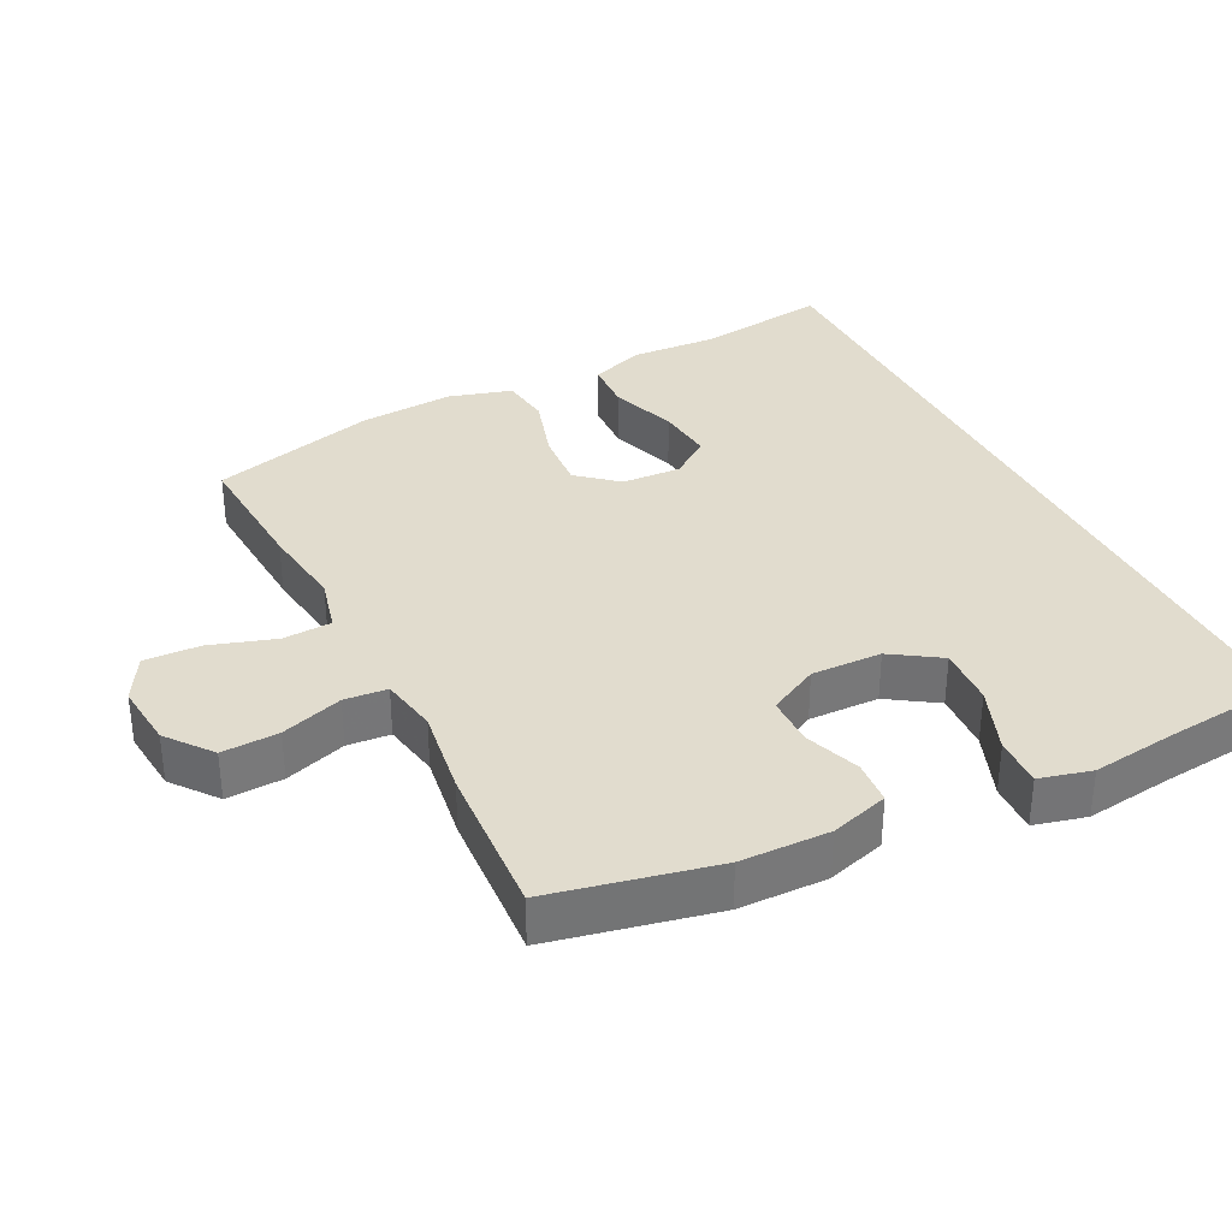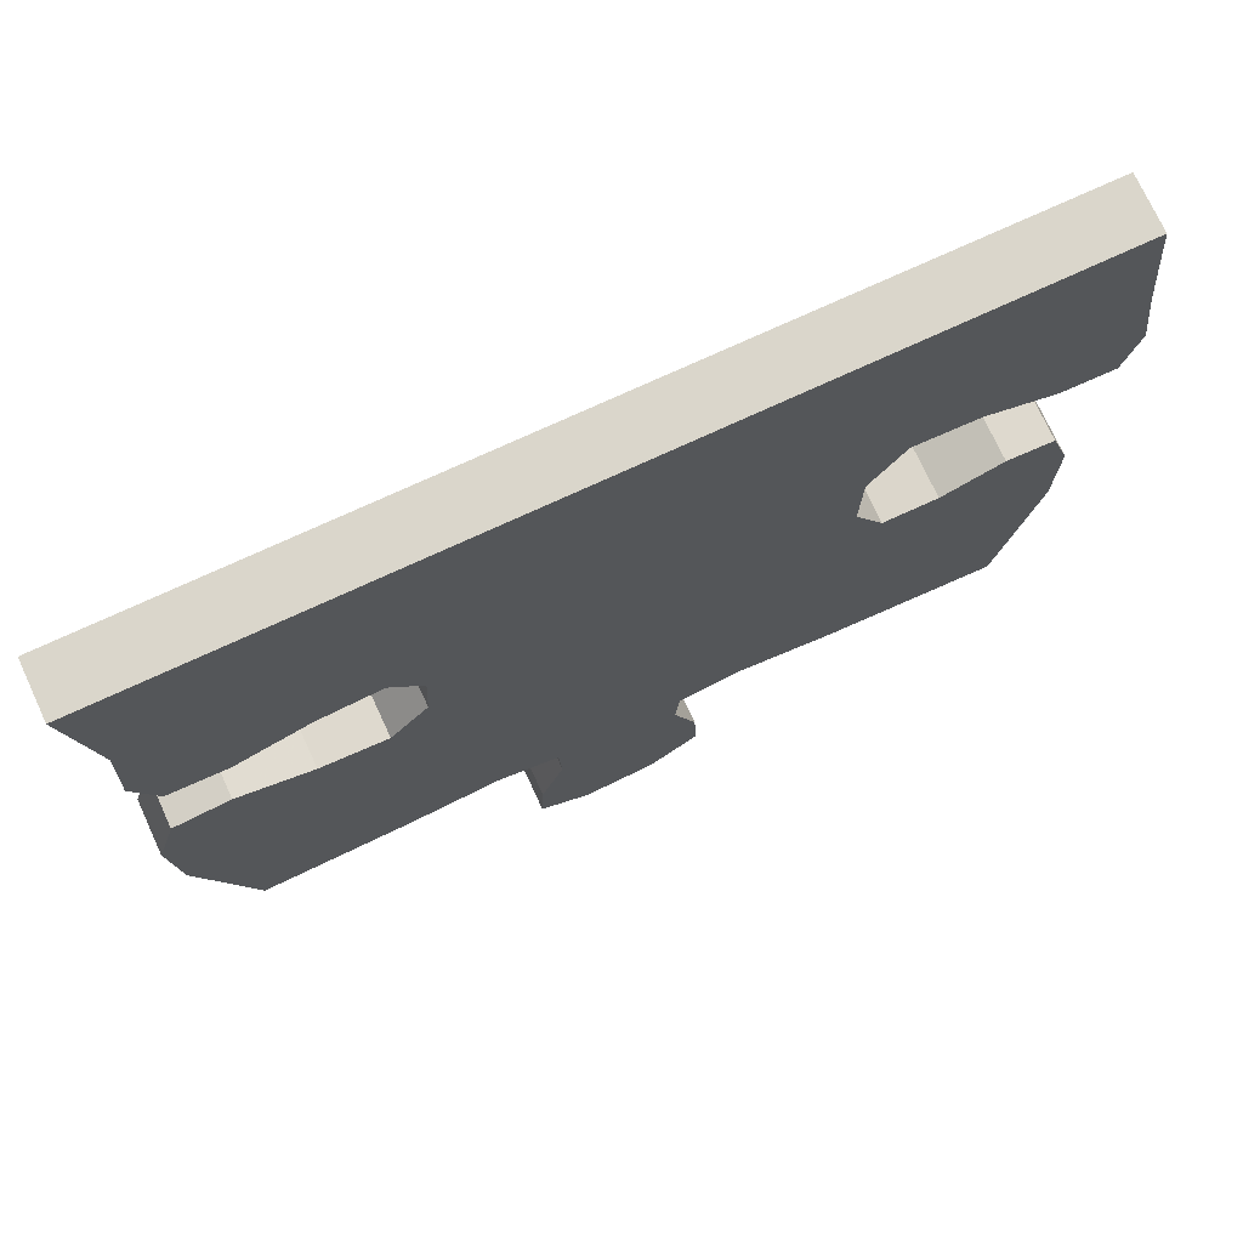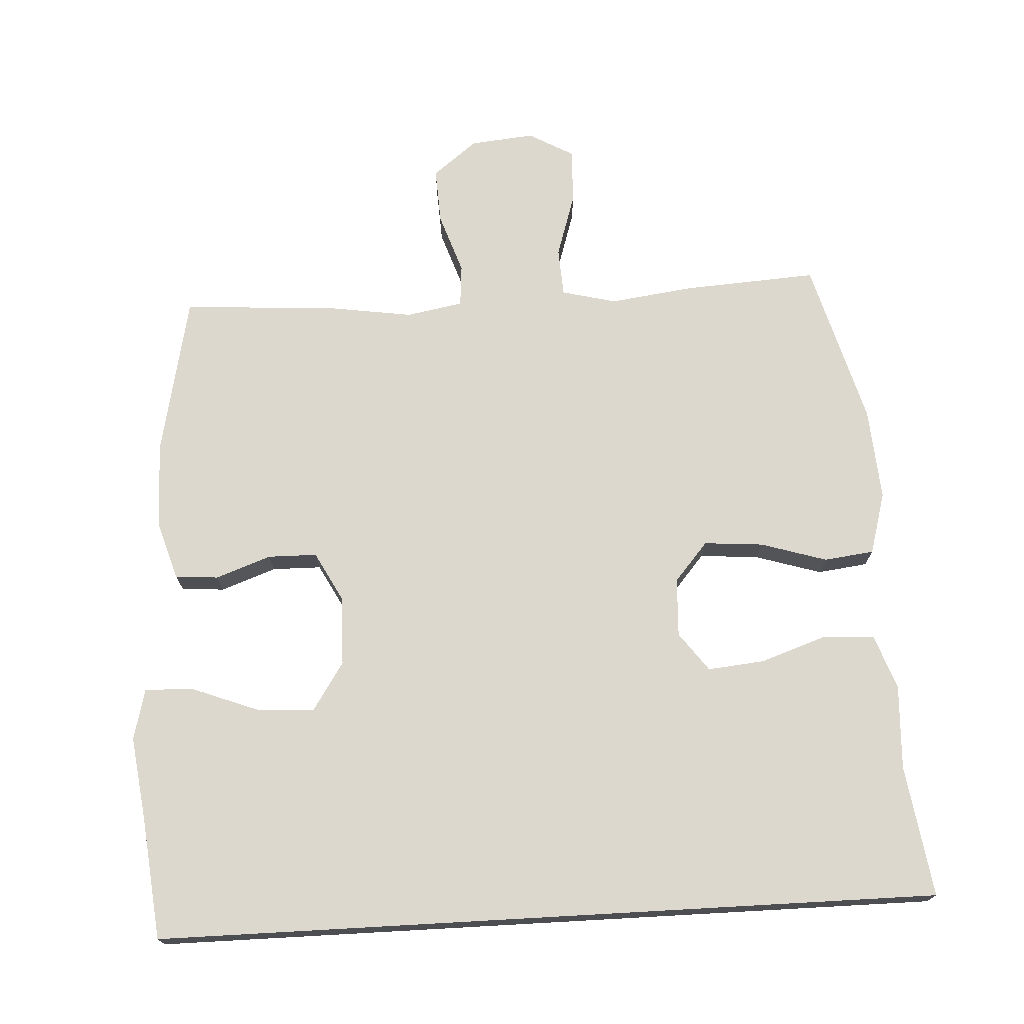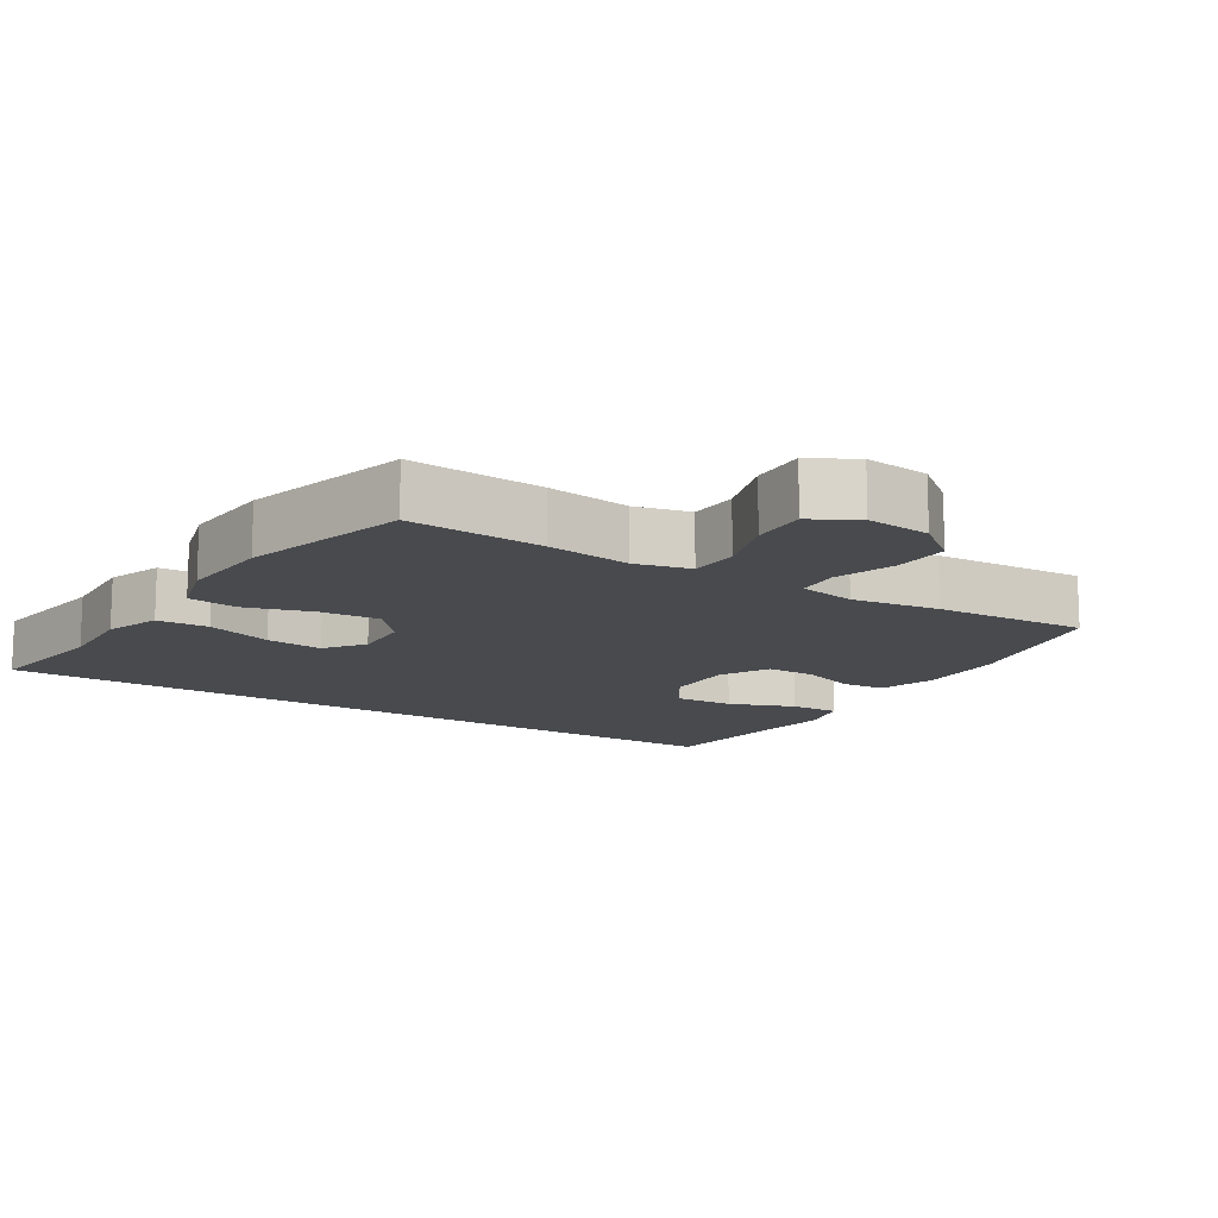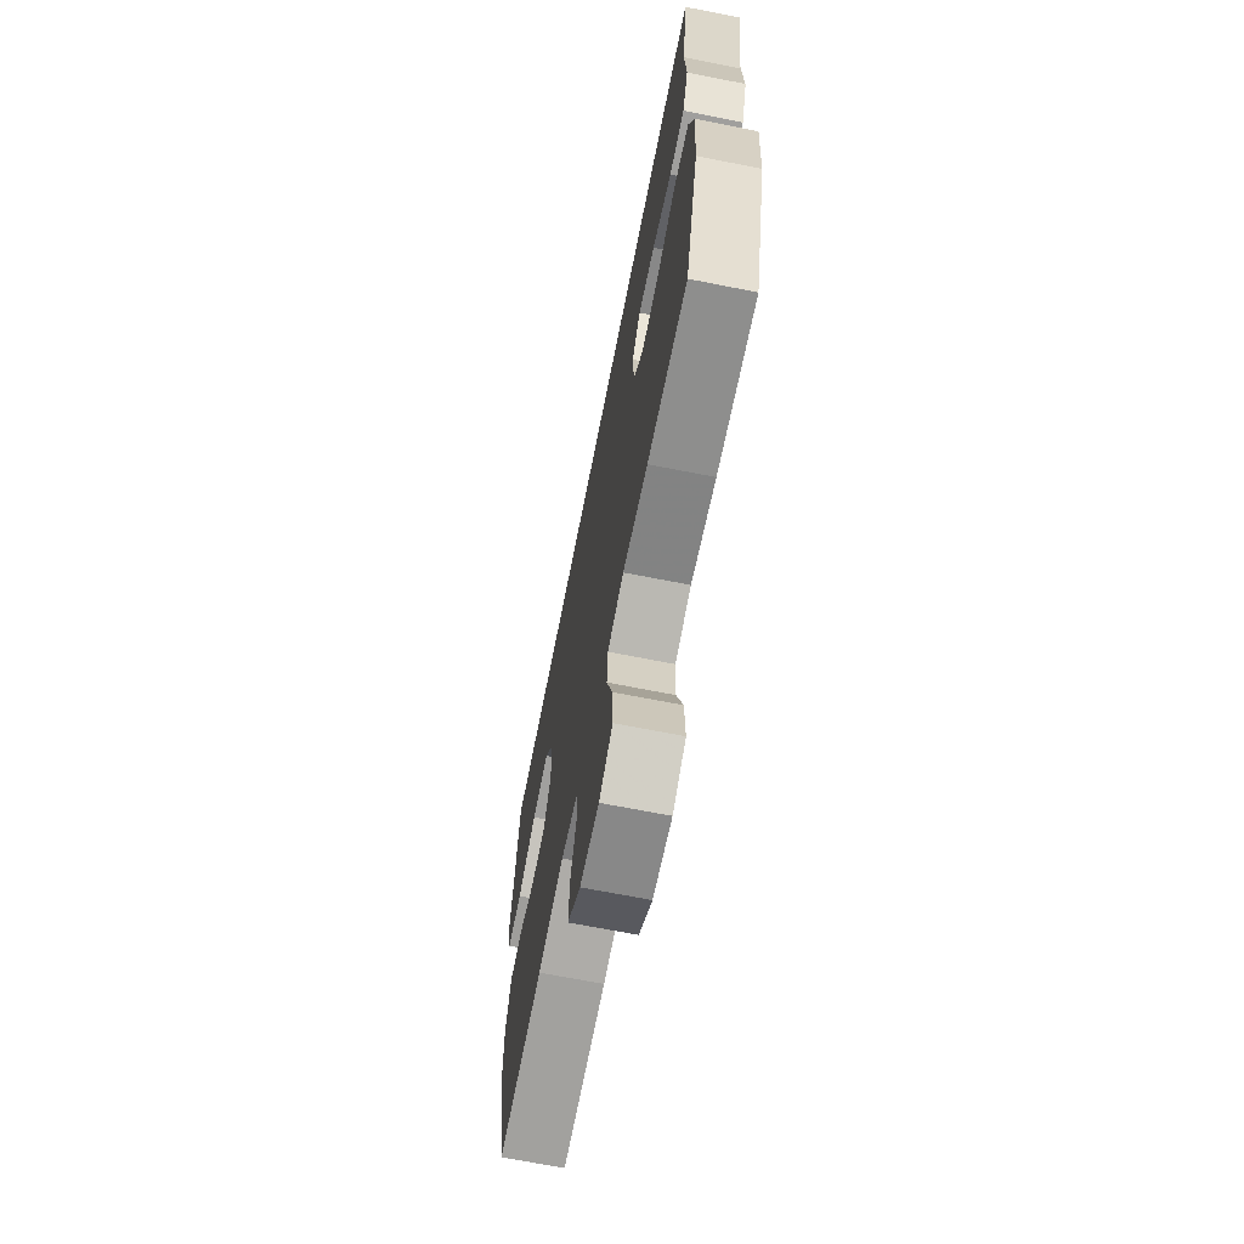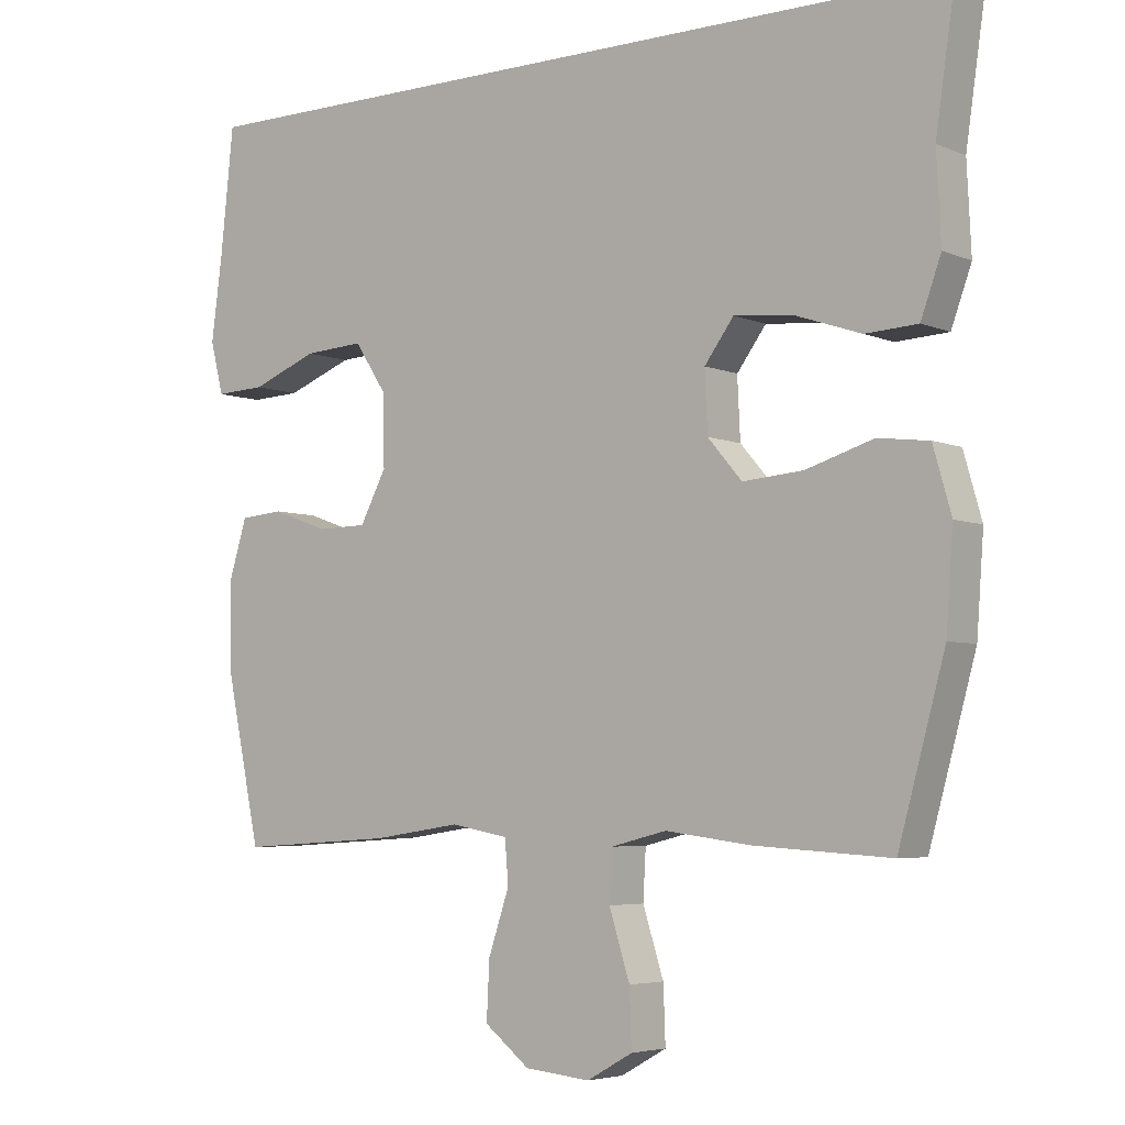
<metadata>
{"format":"obj","ext":"obj","renderer":"f3d","projection":"perspective","resolution":1024,"background":"white","views":[{"elev":34.1,"azim":-116.7,"up":"+Y"},{"elev":74.0,"azim":155.2,"up":"+Z"},{"elev":72.5,"azim":-3.2,"up":"+Y"},{"elev":-13.3,"azim":147.7,"up":"+Y"},{"elev":-68.4,"azim":78.8,"up":"+Z"},{"elev":-4.9,"azim":37.7,"up":"+Z"}]}
</metadata>
<code>
v 0.5 0.07 -0.5
v 0.304 0.07 -0.488
v 0.181 0.07 -0.472
v 0.101 0.07 -0.492
v 0.097 0.07 -0.563
v 0.127 0.07 -0.657
v 0.13 0.07 -0.738
v 0.064 0.07 -0.775
v -0.03 0.07 -0.766
v -0.095 0.07 -0.715
v -0.091 0.07 -0.633
v -0.061 0.07 -0.544
v -0.066 0.07 -0.482
v -0.149 0.07 -0.467
v -0.277 0.07 -0.486
v -0.5 0.07 -0.5
v -0.55 0.07 -0.263
v -0.552 0.07 -0.135
v -0.526 0.07 -0.051
v -0.463 0.07 -0.046
v -0.382 0.07 -0.075
v -0.31 0.07 -0.074
v -0.272 0.07 -0.002
v -0.274 0.07 0.1
v -0.32 0.07 0.17
v -0.406 0.07 0.165
v -0.502 0.07 0.128
v -0.574 0.07 0.125
v -0.593 0.07 0.2
v -0.577 0.07 0.321
v -0.558 0.07 0.5
v 0.589 0.07 0.5
v 0.561 0.07 0.308
v 0.567 0.07 0.184
v 0.538 0.07 0.104
v 0.463 0.07 0.1
v 0.366 0.07 0.133
v 0.283 0.07 0.141
v 0.241 0.07 0.084
v 0.245 0.07 -0.002
v 0.294 0.07 -0.059
v 0.381 0.07 -0.052
v 0.478 0.07 -0.022
v 0.551 0.07 -0.031
v 0.577 0.07 -0.122
v 0.567 0.07 -0.258
v 0.5 0 -0.5
v 0.304 0 -0.488
v 0.181 0 -0.472
v 0.101 0 -0.492
v 0.097 0 -0.563
v 0.127 0 -0.657
v 0.13 0 -0.738
v 0.064 0 -0.775
v -0.03 0 -0.766
v -0.095 0 -0.715
v -0.091 0 -0.633
v -0.061 0 -0.544
v -0.066 0 -0.482
v -0.149 0 -0.467
v -0.277 0 -0.486
v -0.5 0 -0.5
v -0.55 0 -0.263
v -0.552 0 -0.135
v -0.526 0 -0.051
v -0.463 0 -0.046
v -0.382 0 -0.075
v -0.31 0 -0.074
v -0.272 0 -0.002
v -0.274 0 0.1
v -0.32 0 0.17
v -0.406 0 0.165
v -0.502 0 0.128
v -0.574 0 0.125
v -0.593 0 0.2
v -0.577 0 0.321
v -0.558 0 0.5
v 0.589 0 0.5
v 0.561 0 0.308
v 0.567 0 0.184
v 0.538 0 0.104
v 0.463 0 0.1
v 0.366 0 0.133
v 0.283 0 0.141
v 0.241 0 0.084
v 0.245 0 -0.002
v 0.294 0 -0.059
v 0.381 0 -0.052
v 0.478 0 -0.022
v 0.551 0 -0.031
v 0.577 0 -0.122
v 0.567 0 -0.258
f 1 2 3
f 46 1 3
f 45 46 3
f 44 45 3
f 43 44 3
f 42 43 3
f 41 42 3 4
f 40 41 4
f 39 40 4
f 35 36 37
f 34 35 37
f 33 34 37
f 33 37 38
f 32 33 38
f 31 32 38
f 30 31 38
f 28 29 30
f 27 28 30
f 26 27 30
f 25 26 30
f 25 30 38 39
f 19 20 21
f 18 19 21
f 17 18 21
f 16 17 21
f 15 16 21
f 14 15 21
f 13 14 21 22
f 10 11 12
f 9 10 12
f 8 9 12
f 7 8 12
f 6 7 12
f 5 6 12
f 4 5 12 13
f 13 22 23
f 4 13 23
f 39 4 23
f 39 23 24
f 24 25 39
f 49 48 47
f 49 47 92
f 49 92 91
f 49 91 90
f 49 90 89
f 49 89 88
f 50 49 88 87
f 50 87 86
f 50 86 85
f 83 82 81
f 83 81 80
f 83 80 79
f 84 83 79
f 84 79 78
f 84 78 77
f 84 77 76
f 76 75 74
f 76 74 73
f 76 73 72
f 76 72 71
f 85 84 76 71
f 67 66 65
f 67 65 64
f 67 64 63
f 67 63 62
f 67 62 61
f 67 61 60
f 68 67 60 59
f 58 57 56
f 58 56 55
f 58 55 54
f 58 54 53
f 58 53 52
f 58 52 51
f 59 58 51 50
f 69 68 59
f 69 59 50
f 69 50 85
f 70 69 85
f 85 71 70
f 1 47 48 2
f 2 48 49 3
f 3 49 50 4
f 4 50 51 5
f 5 51 52 6
f 6 52 53 7
f 7 53 54 8
f 8 54 55 9
f 9 55 56 10
f 10 56 57 11
f 11 57 58 12
f 12 58 59 13
f 13 59 60 14
f 14 60 61 15
f 15 61 62 16
f 16 62 63 17
f 17 63 64 18
f 18 64 65 19
f 19 65 66 20
f 20 66 67 21
f 21 67 68 22
f 22 68 69 23
f 23 69 70 24
f 24 70 71 25
f 25 71 72 26
f 26 72 73 27
f 27 73 74 28
f 28 74 75 29
f 29 75 76 30
f 30 76 77 31
f 31 77 78 32
f 32 78 79 33
f 33 79 80 34
f 34 80 81 35
f 35 81 82 36
f 36 82 83 37
f 37 83 84 38
f 38 84 85 39
f 39 85 86 40
f 40 86 87 41
f 41 87 88 42
f 42 88 89 43
f 43 89 90 44
f 44 90 91 45
f 45 91 92 46
f 46 92 47 1

</code>
